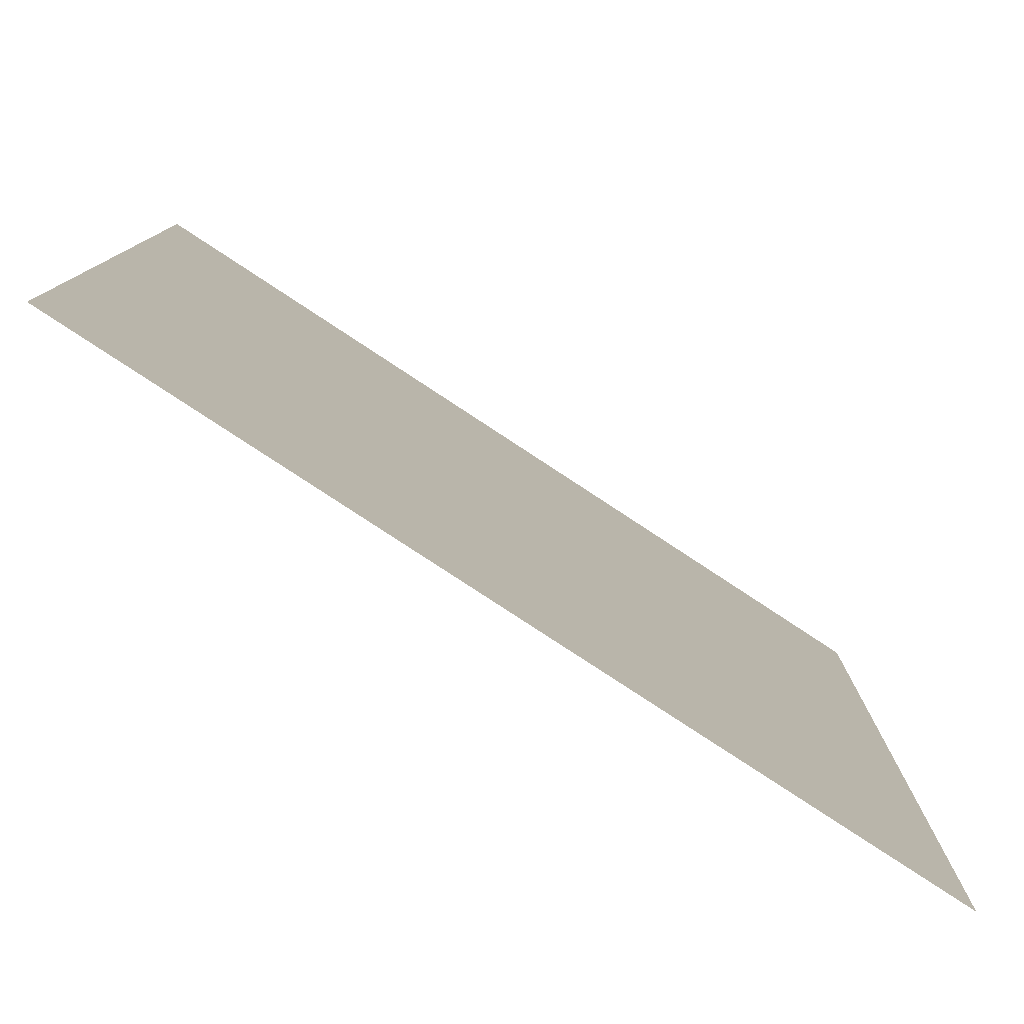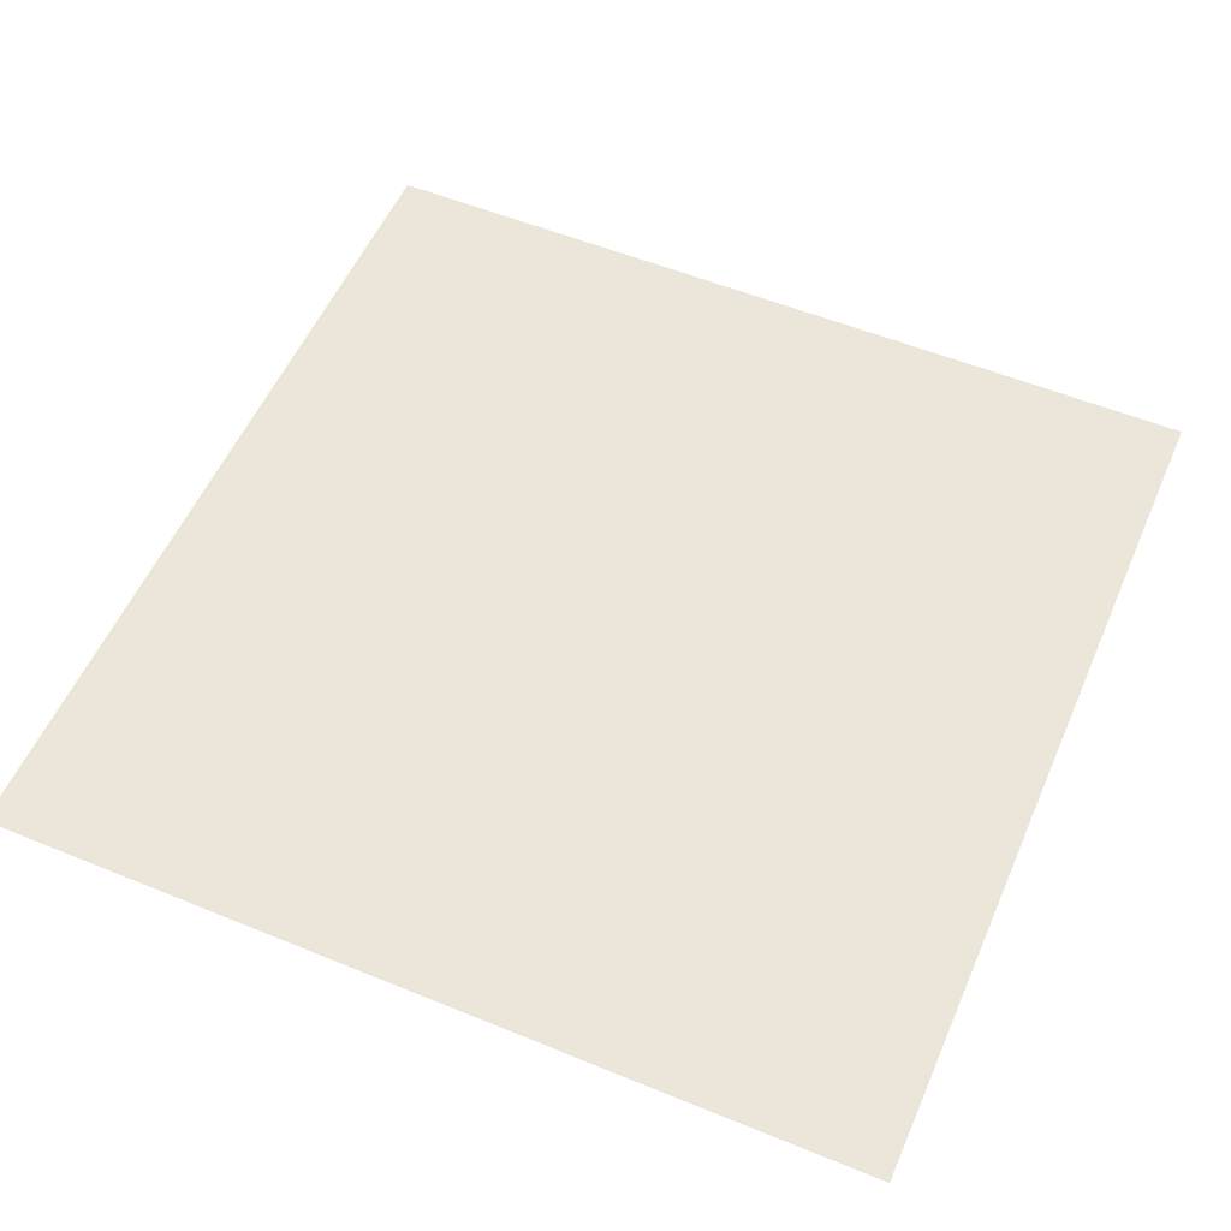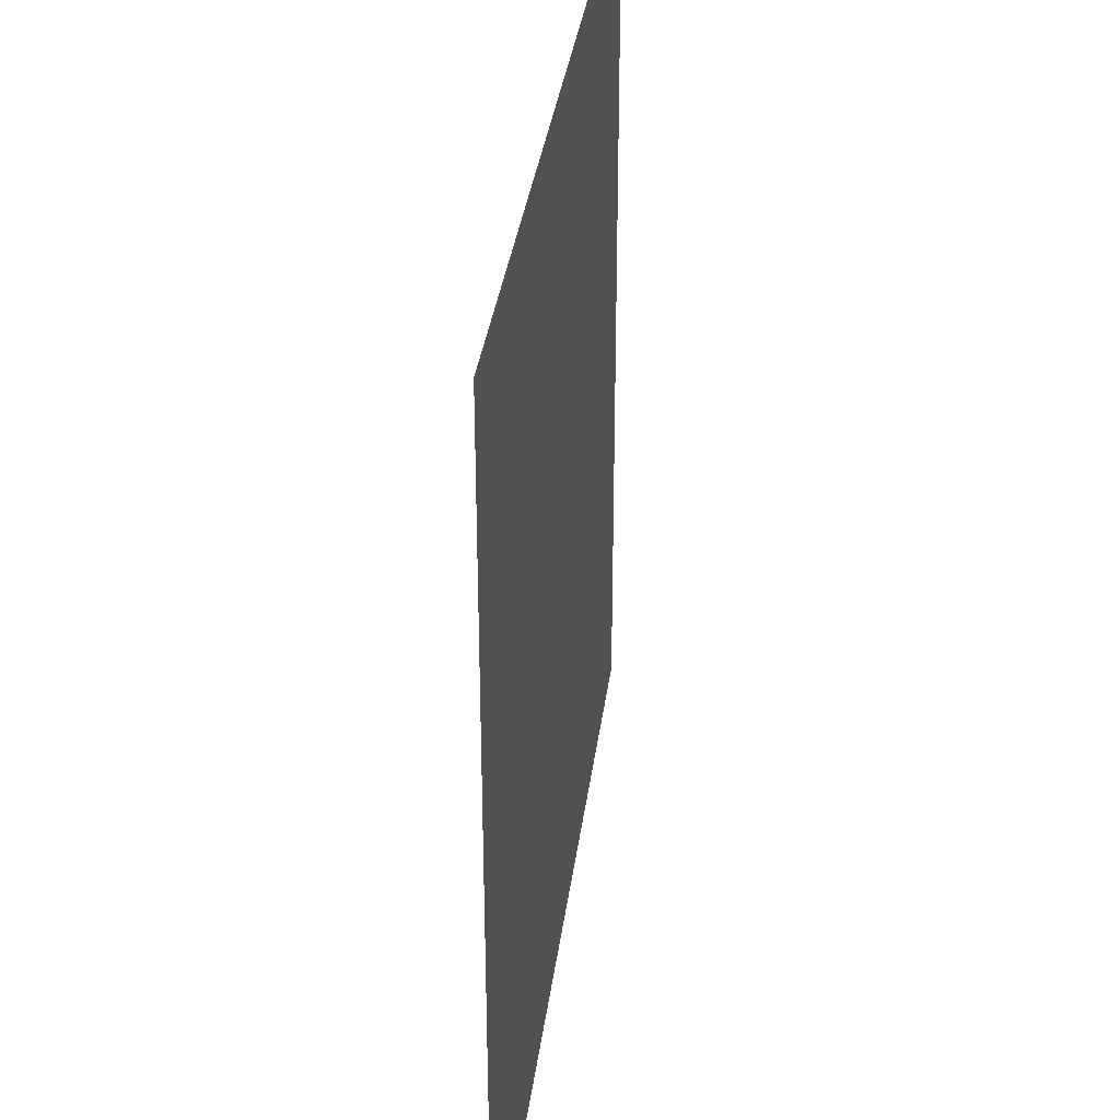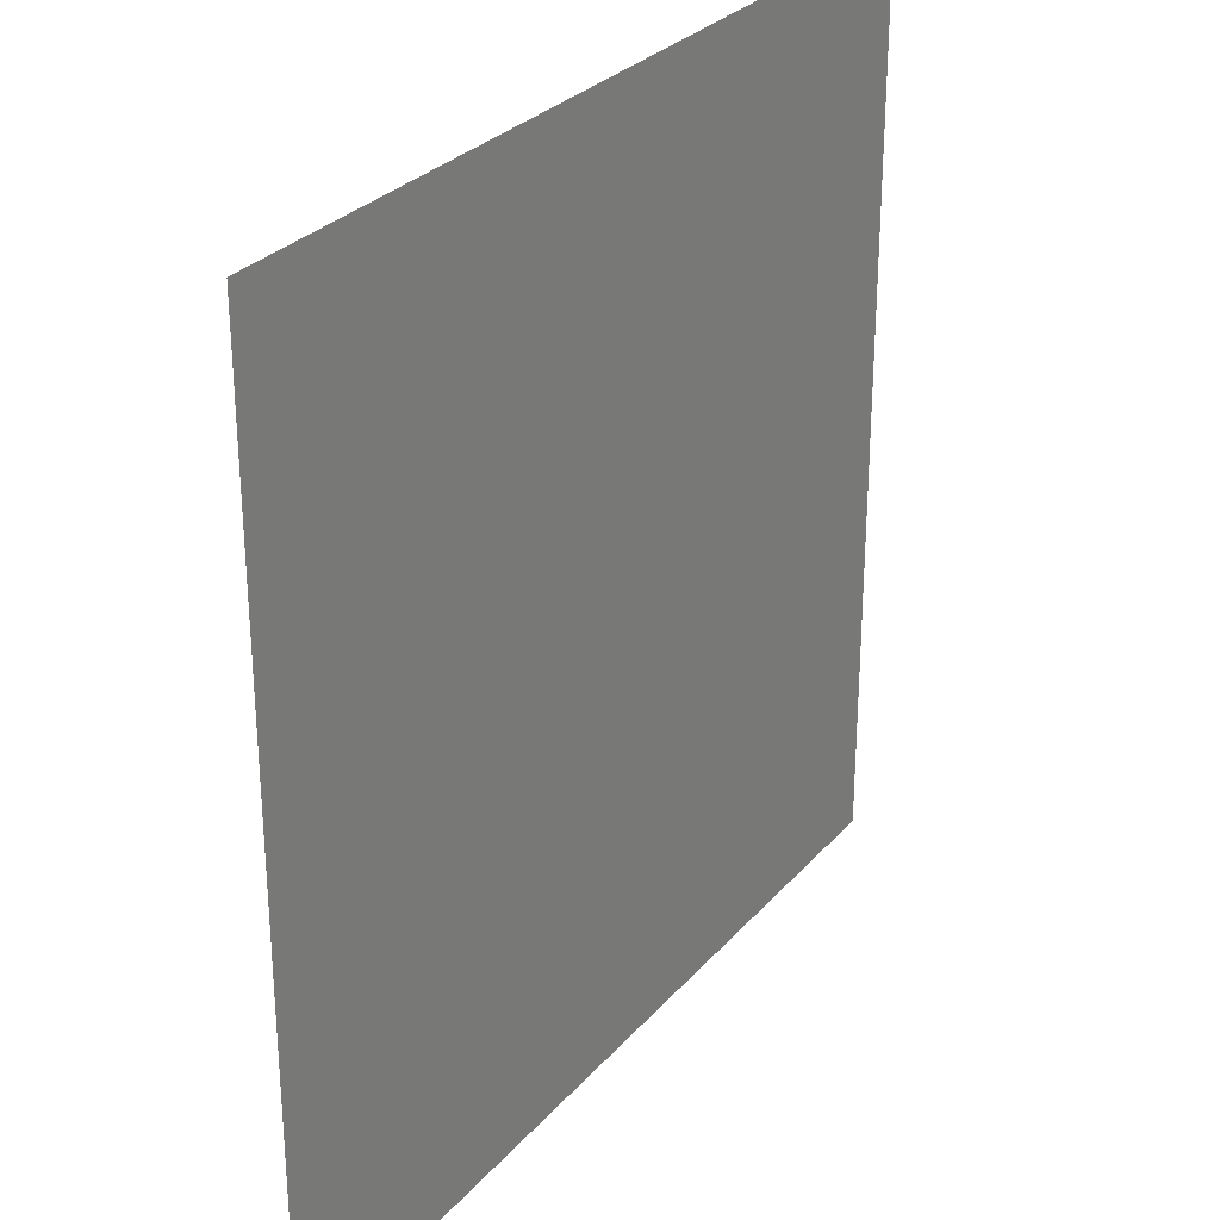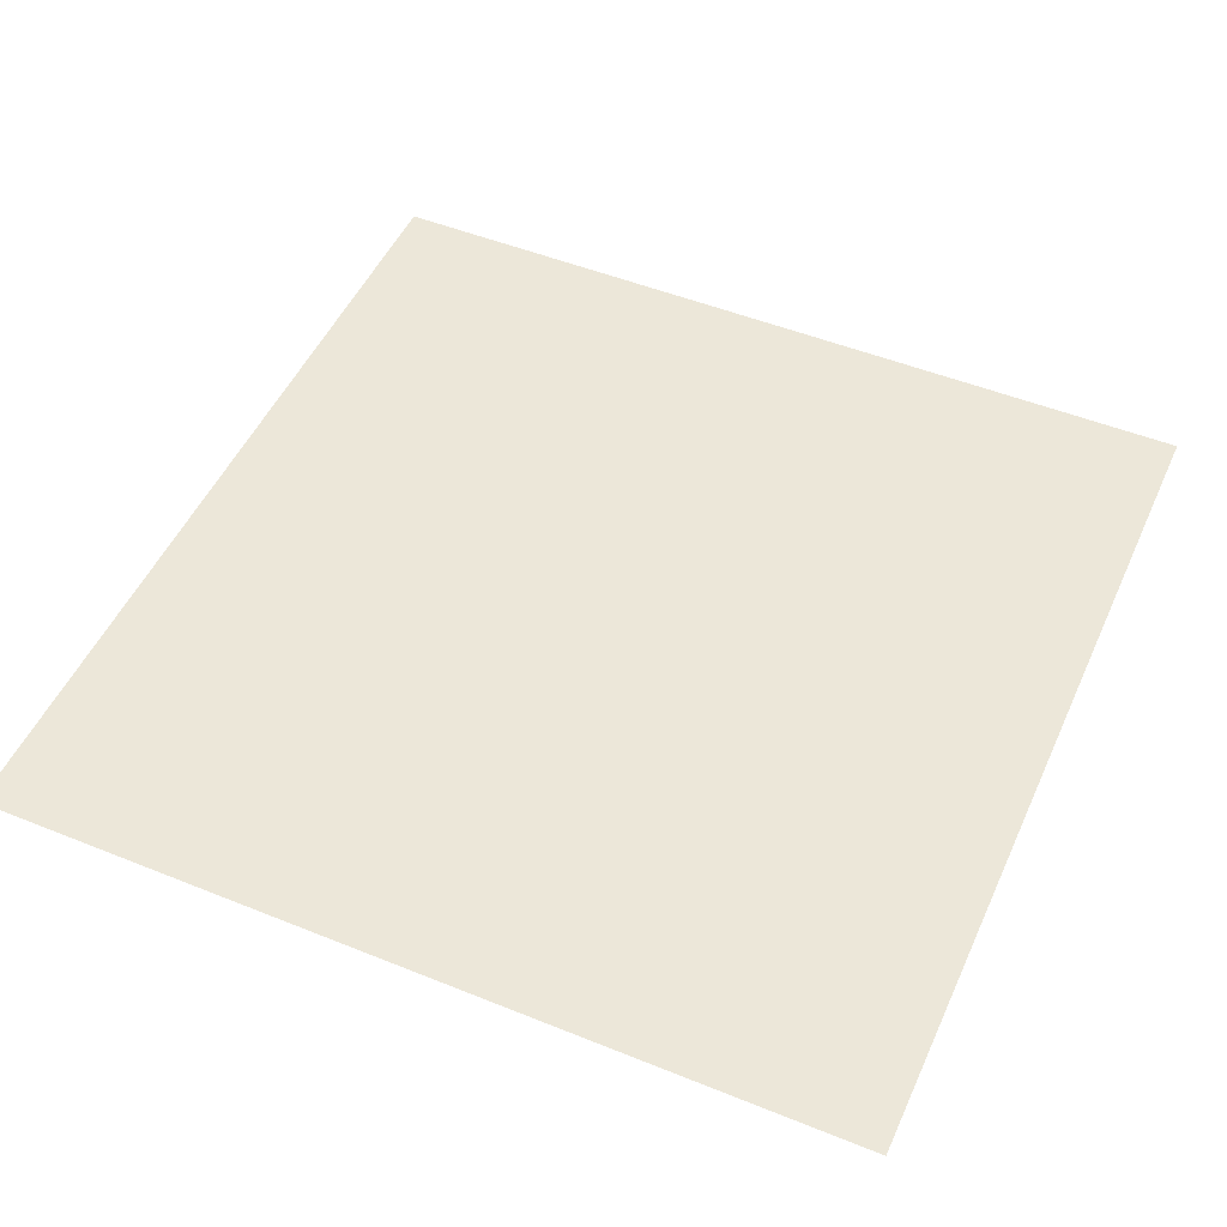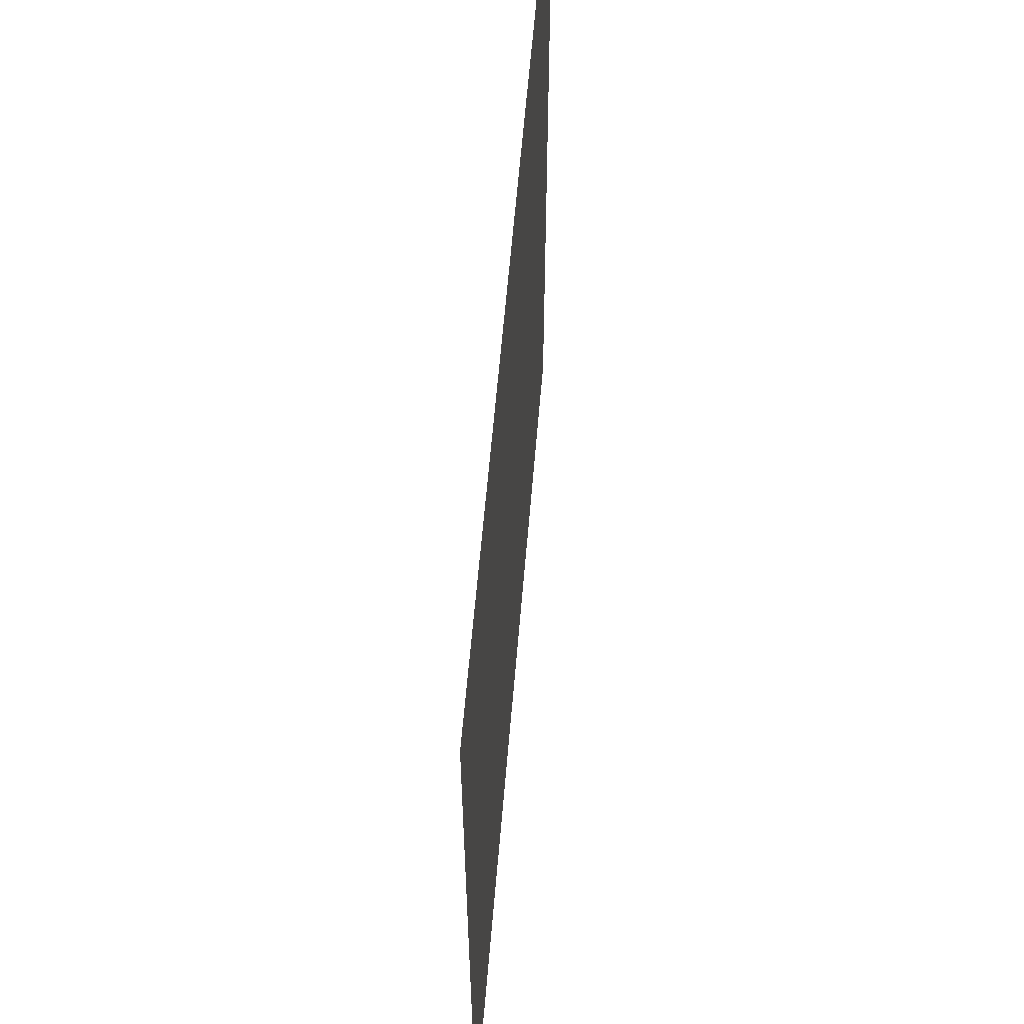
<metadata>
{"format":"obj","ext":"obj","renderer":"f3d","projection":"perspective","resolution":1024,"background":"white","views":[{"elev":-79.7,"azim":-33.3,"up":"+Z"},{"elev":55.1,"azim":113.4,"up":"+Y"},{"elev":34.3,"azim":97.3,"up":"+Z"},{"elev":29.0,"azim":-57.6,"up":"+Z"},{"elev":50.2,"azim":23.9,"up":"+Y"},{"elev":61.0,"azim":-85.2,"up":"+Z"}]}
</metadata>
<code>
v -6 3.456 -2555
v 505 3.572 -2555
v -6 3.245 -3066
v 505 3.53 -3066
f 1 4 2
f 4 1 3

</code>
